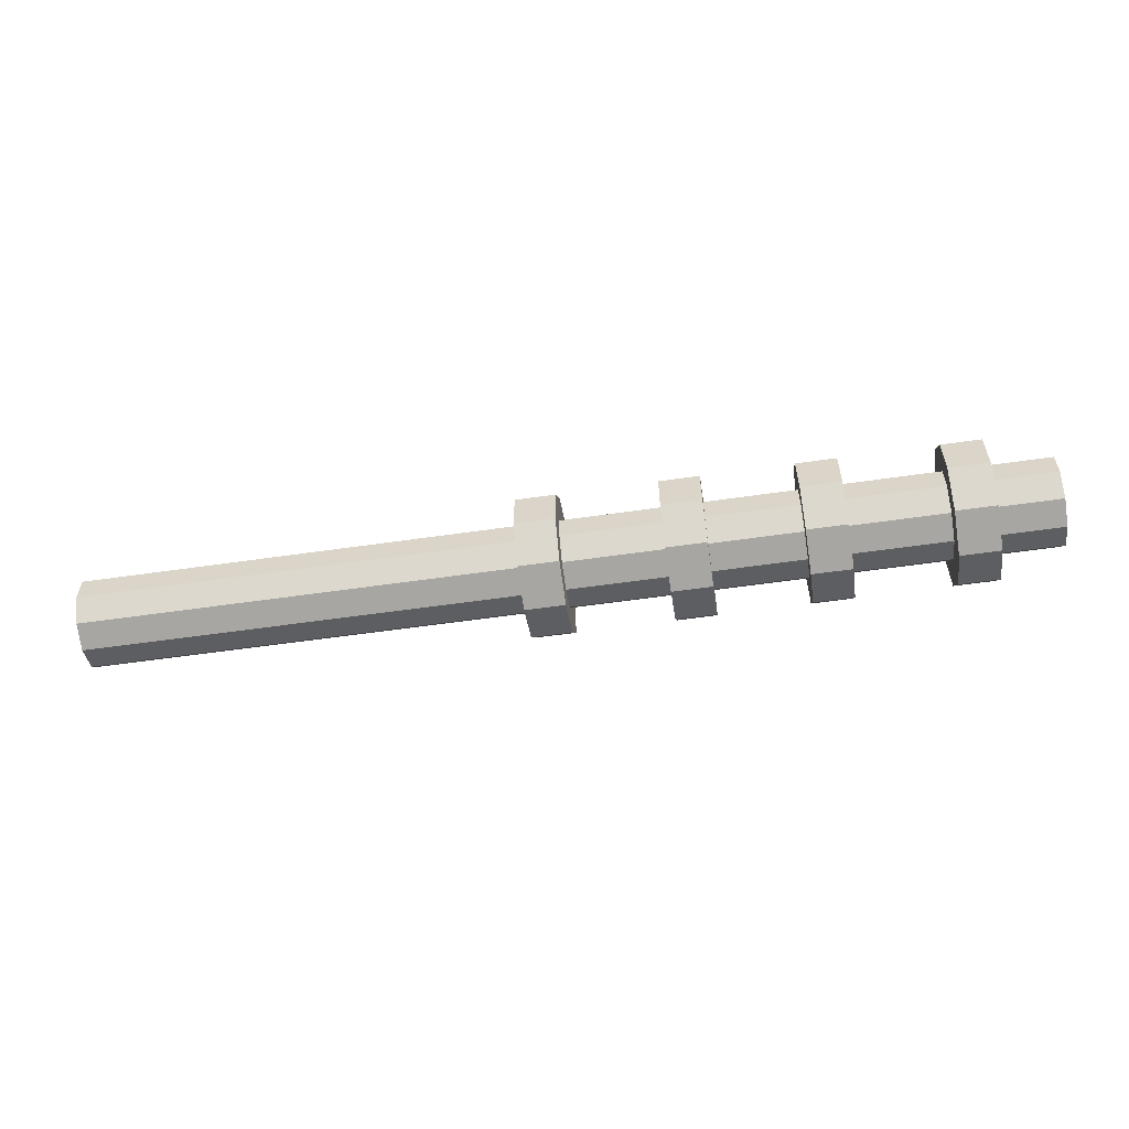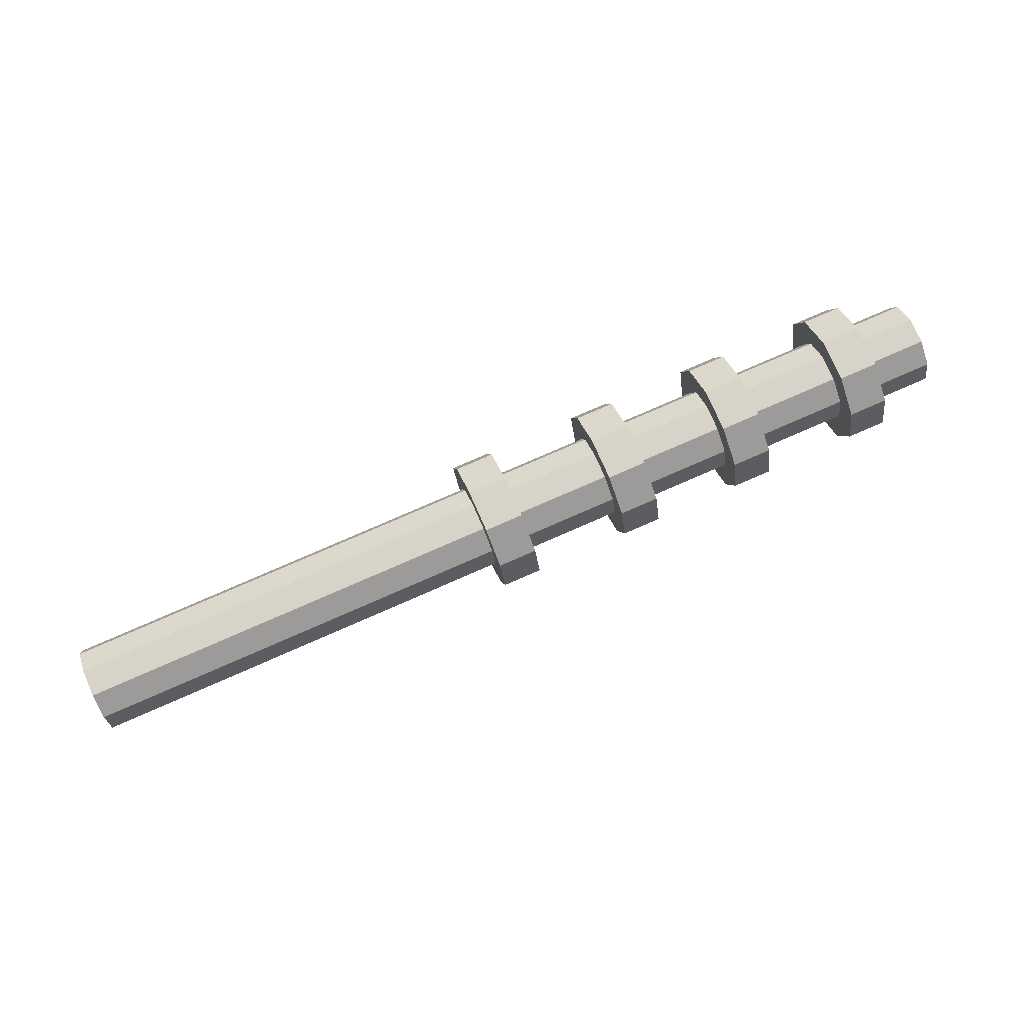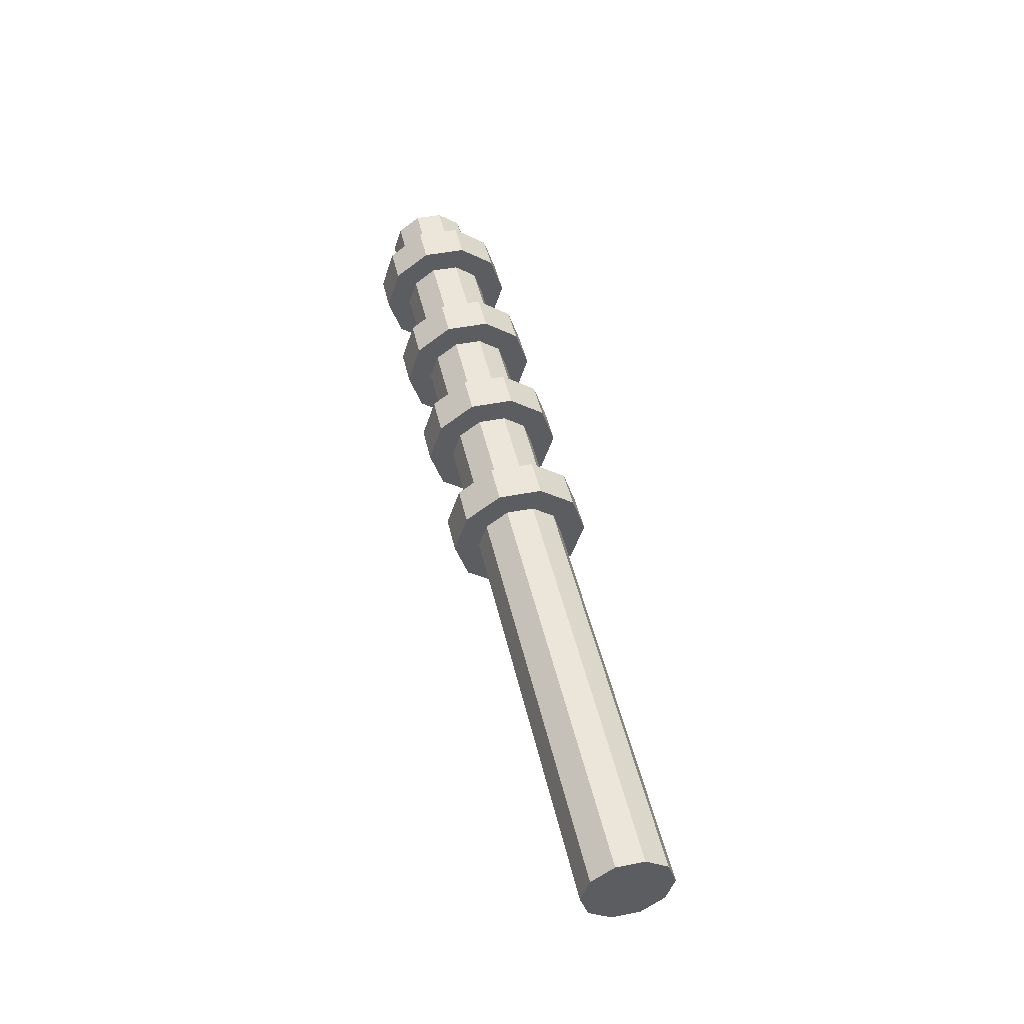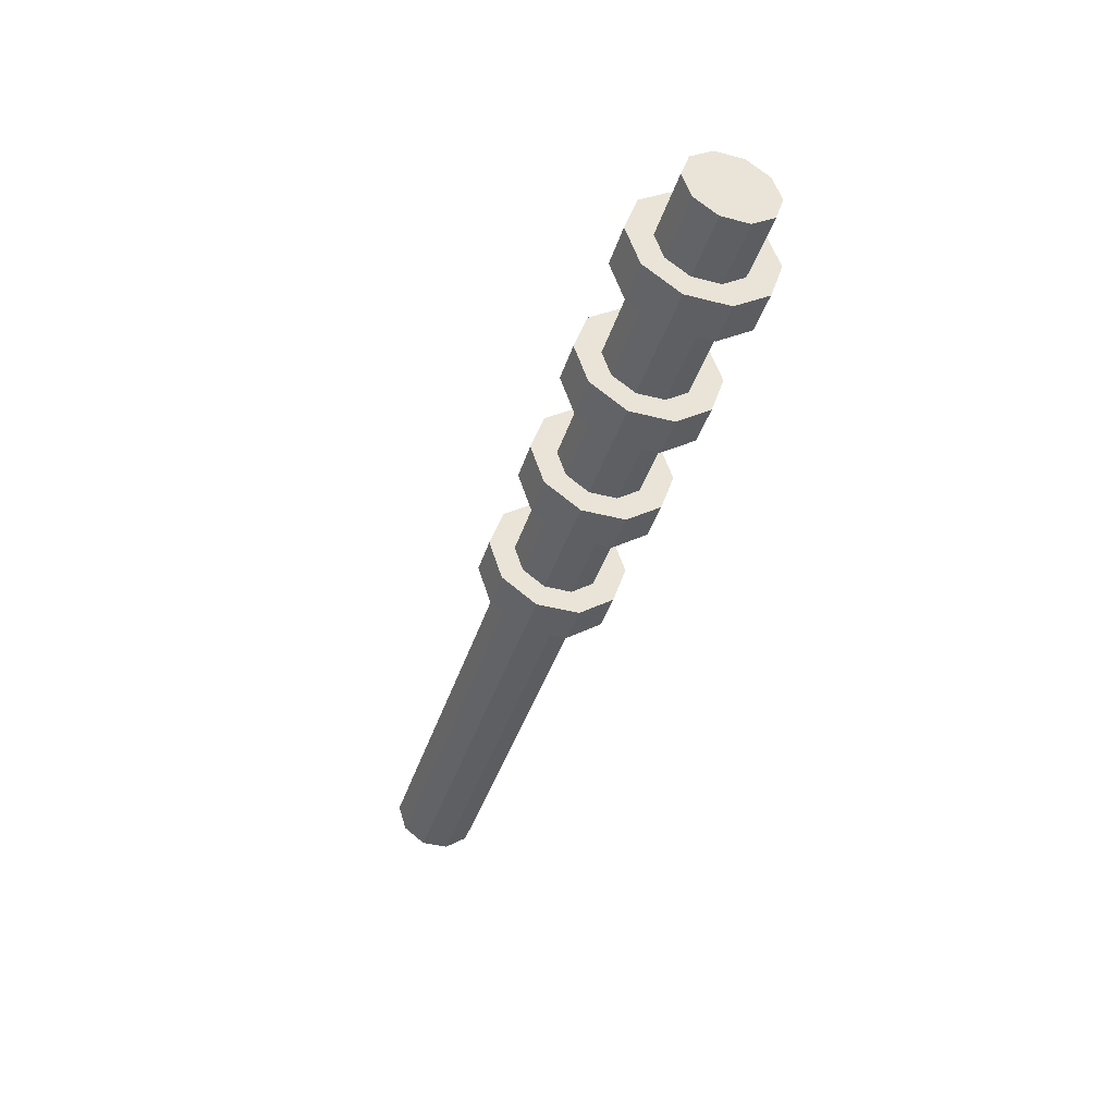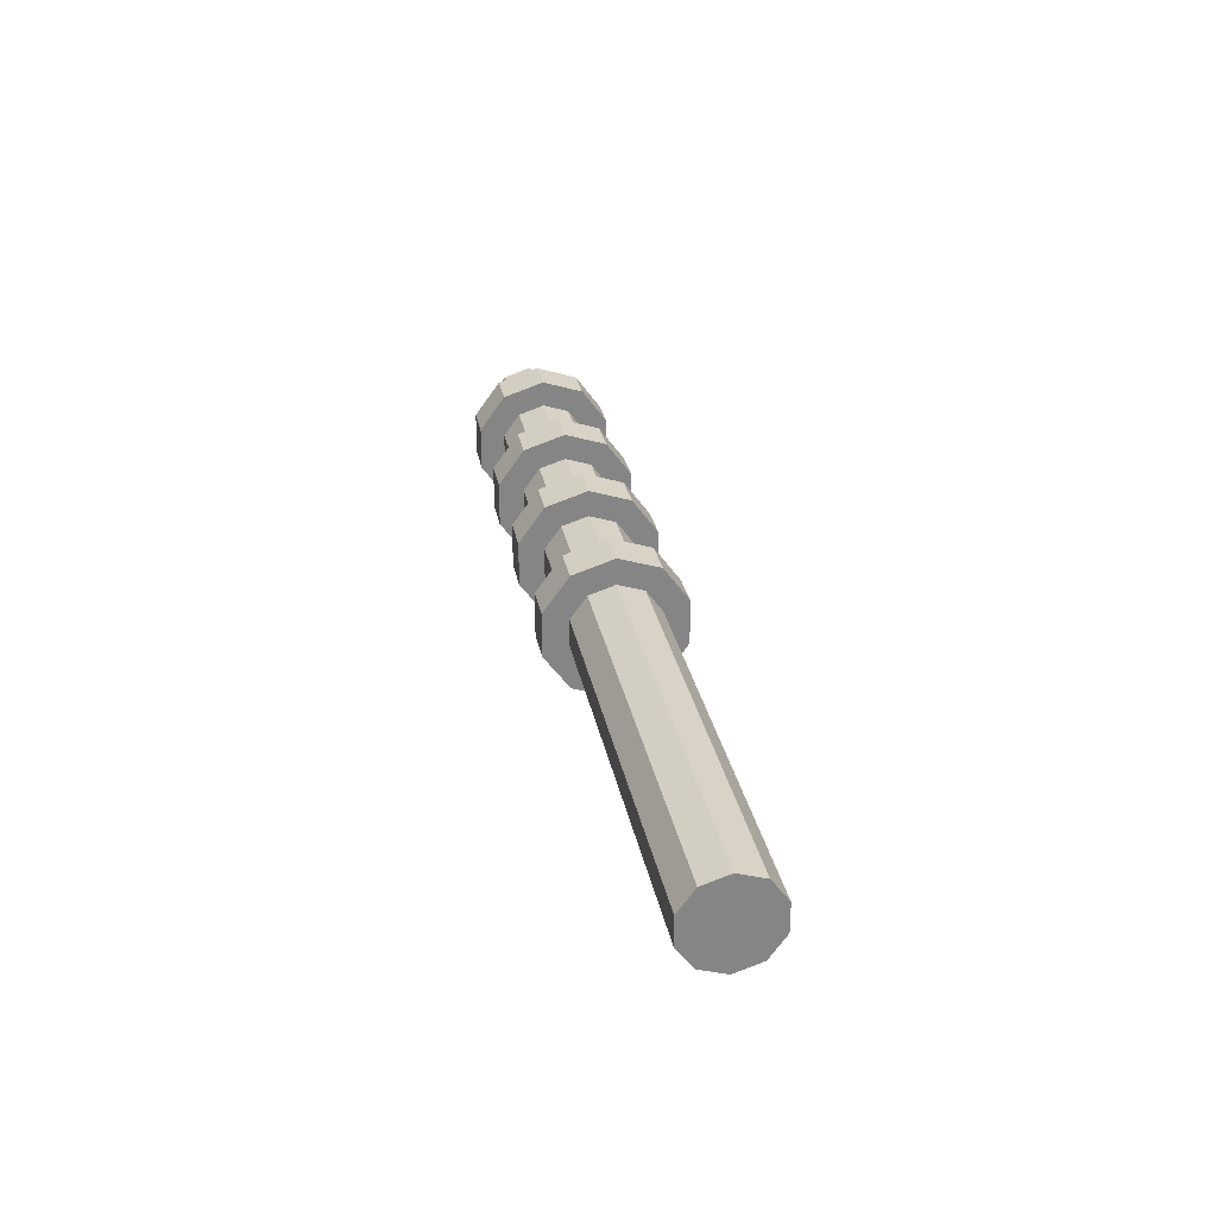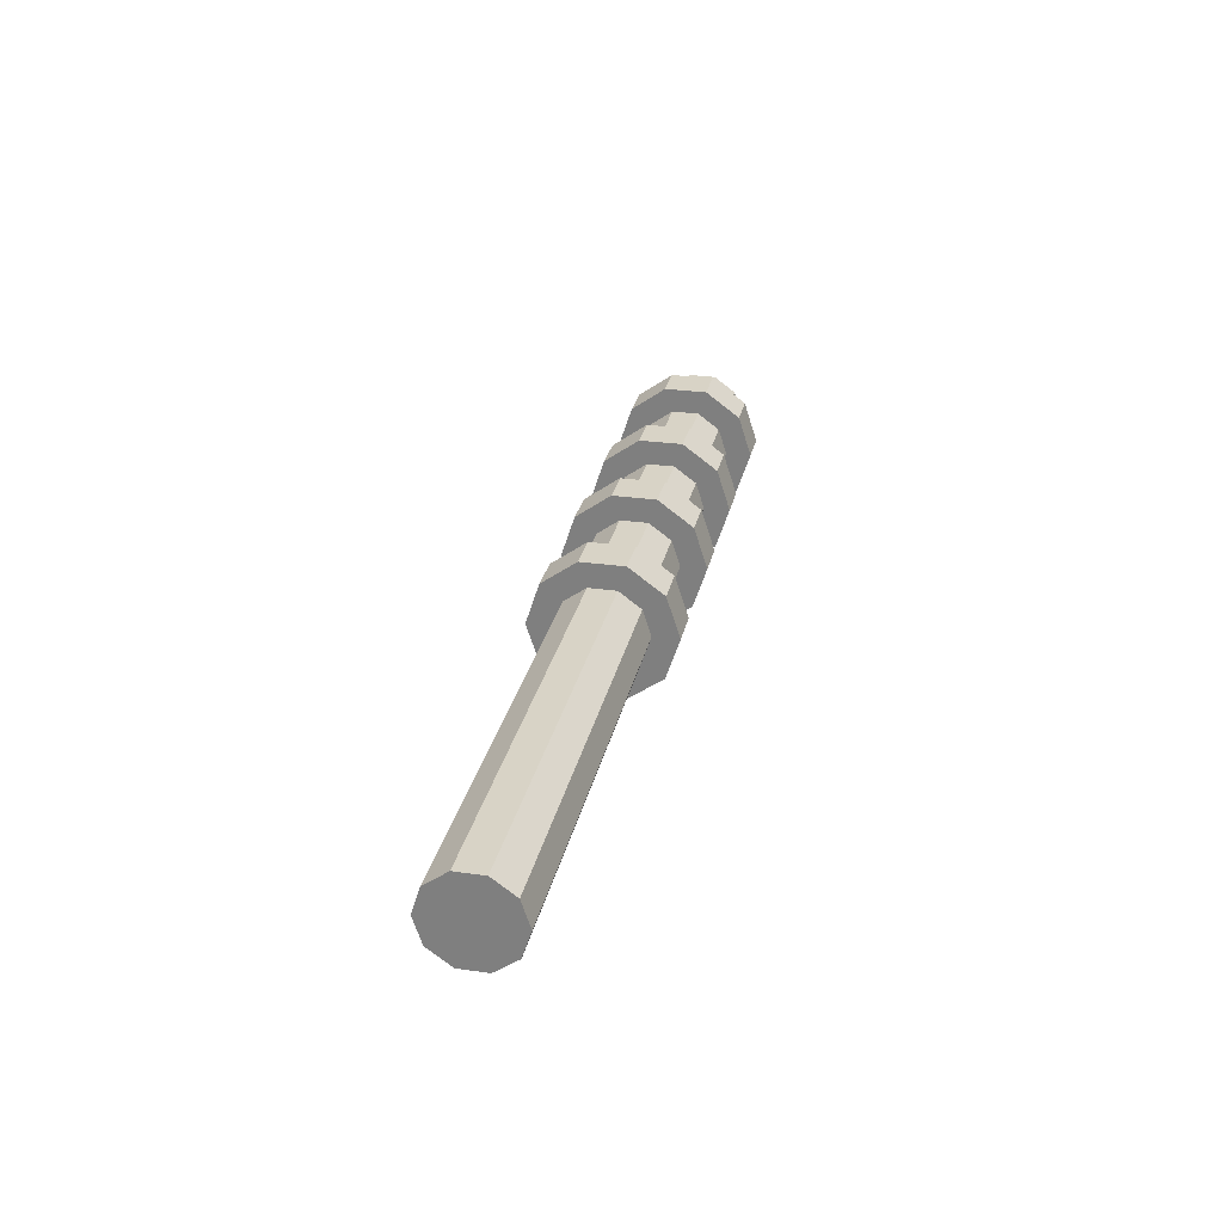
<metadata>
{"format":"obj","ext":"obj","renderer":"f3d","projection":"perspective","resolution":1024,"background":"white","views":[{"elev":-56.9,"azim":8.6,"up":"+Z"},{"elev":76.5,"azim":-23.7,"up":"+Y"},{"elev":46.7,"azim":-102.6,"up":"+Y"},{"elev":-41.3,"azim":72.7,"up":"+Y"},{"elev":28.5,"azim":-100.6,"up":"+Z"},{"elev":28.1,"azim":-78.0,"up":"+Y"}]}
</metadata>
<code>
o Wheel_Axel_Circle.006
v 1.764 -0 -0
v 1.764 -0 -0.24
v 1.764 0.1411 -0.1942
v 1.764 0.2283 -0.07416
v 1.764 0.2283 0.07416
v 1.764 0.1411 0.1942
v 1.764 -0 0.24
v 1.764 -0.1411 0.1942
v 1.764 -0.2283 0.07416
v 1.764 -0.2283 -0.07416
v 1.764 -0.1411 -0.1942
v -3.377 0.1411 -0.1942
v -3.377 0 -0.24
v -3.377 0 -0
v -3.377 0.2283 -0.07416
v -3.377 0.2283 0.07416
v -3.377 0.1411 0.1942
v -3.377 0 0.24
v -3.377 -0.1411 0.1942
v -3.377 -0.2283 0.07416
v -3.377 -0.2283 -0.07416
v -3.377 -0.1411 -0.1942
v 1.412 -0 -0
v 1.412 -0 -0.3802
v 1.412 0.2235 -0.3076
v 1.412 0.3616 -0.1175
v 1.412 0.3616 0.1175
v 1.412 0.2235 0.3076
v 1.412 -0 0.3802
v 1.412 -0.2235 0.3076
v 1.412 -0.3616 0.1175
v 1.412 -0.3616 -0.1175
v 1.412 -0.2235 -0.3076
v 1.195 0.2235 -0.3076
v 1.195 -0 -0.3802
v 1.195 -0 -0
v 1.195 0.3616 -0.1175
v 1.195 0.3616 0.1175
v 1.195 0.2235 0.3076
v 1.195 -0 0.3802
v 1.195 -0.2235 0.3076
v 1.195 -0.3616 0.1175
v 1.195 -0.3616 -0.1175
v 1.195 -0.2235 -0.3076
v 0.6685 -0 -0
v 0.6685 -0 -0.3802
v 0.6685 0.2235 -0.3076
v 0.6685 0.3616 -0.1175
v 0.6685 0.3616 0.1175
v 0.6685 0.2235 0.3076
v 0.6685 -0 0.3802
v 0.6685 -0.2235 0.3076
v 0.6685 -0.3616 0.1175
v 0.6685 -0.3616 -0.1175
v 0.6685 -0.2235 -0.3076
v 0.4517 0.2235 -0.3076
v 0.4517 -0 -0.3802
v 0.4517 -0 -0
v 0.4517 0.3616 -0.1175
v 0.4517 0.3616 0.1175
v 0.4517 0.2235 0.3076
v 0.4517 -0 0.3802
v 0.4517 -0.2235 0.3076
v 0.4517 -0.3616 0.1175
v 0.4517 -0.3616 -0.1175
v 0.4517 -0.2235 -0.3076
v -0.04251 -0 -0
v -0.04251 -0 -0.3802
v -0.04251 0.2235 -0.3076
v -0.04251 0.3616 -0.1175
v -0.04251 0.3616 0.1175
v -0.04251 0.2235 0.3076
v -0.04251 -0 0.3802
v -0.04251 -0.2235 0.3076
v -0.04251 -0.3616 0.1175
v -0.04251 -0.3616 -0.1175
v -0.04251 -0.2235 -0.3076
v -0.2593 0.2235 -0.3076
v -0.2593 -0 -0.3802
v -0.2593 -0 -0
v -0.2593 0.3616 -0.1175
v -0.2593 0.3616 0.1175
v -0.2593 0.2235 0.3076
v -0.2593 -0 0.3802
v -0.2593 -0.2235 0.3076
v -0.2593 -0.3616 0.1175
v -0.2593 -0.3616 -0.1175
v -0.2593 -0.2235 -0.3076
v -0.7982 -0 -0
v -0.7982 -0 -0.3802
v -0.7982 0.2235 -0.3076
v -0.7982 0.3616 -0.1175
v -0.7982 0.3616 0.1175
v -0.7982 0.2235 0.3076
v -0.7982 -0 0.3802
v -0.7982 -0.2235 0.3076
v -0.7982 -0.3616 0.1175
v -0.7982 -0.3616 -0.1175
v -0.7982 -0.2235 -0.3076
v -1.015 0.2235 -0.3076
v -1.015 -0 -0.3802
v -1.015 -0 -0
v -1.015 0.3616 -0.1175
v -1.015 0.3616 0.1175
v -1.015 0.2235 0.3076
v -1.015 -0 0.3802
v -1.015 -0.2235 0.3076
v -1.015 -0.3616 0.1175
v -1.015 -0.3616 -0.1175
v -1.015 -0.2235 -0.3076
f 1 3 2
f 1 4 3
f 1 5 4
f 1 6 5
f 1 7 6
f 1 8 7
f 1 9 8
f 1 10 9
f 1 11 10
f 1 2 11
f 14 13 12
f 14 12 15
f 14 15 16
f 14 16 17
f 14 17 18
f 14 18 19
f 14 19 20
f 14 20 21
f 14 21 22
f 14 22 13
f 9 10 21 20
f 4 5 16 15
f 11 2 13 22
f 6 7 18 17
f 8 9 20 19
f 3 4 15 12
f 10 11 22 21
f 2 3 12 13
f 5 6 17 16
f 7 8 19 18
f 23 25 24
f 23 26 25
f 23 27 26
f 23 28 27
f 23 29 28
f 23 30 29
f 23 31 30
f 23 32 31
f 23 33 32
f 23 24 33
f 36 35 34
f 36 34 37
f 36 37 38
f 36 38 39
f 36 39 40
f 36 40 41
f 36 41 42
f 36 42 43
f 36 43 44
f 36 44 35
f 31 32 43 42
f 26 27 38 37
f 33 24 35 44
f 28 29 40 39
f 30 31 42 41
f 25 26 37 34
f 32 33 44 43
f 24 25 34 35
f 27 28 39 38
f 29 30 41 40
f 45 47 46
f 45 48 47
f 45 49 48
f 45 50 49
f 45 51 50
f 45 52 51
f 45 53 52
f 45 54 53
f 45 55 54
f 45 46 55
f 58 57 56
f 58 56 59
f 58 59 60
f 58 60 61
f 58 61 62
f 58 62 63
f 58 63 64
f 58 64 65
f 58 65 66
f 58 66 57
f 53 54 65 64
f 48 49 60 59
f 55 46 57 66
f 50 51 62 61
f 52 53 64 63
f 47 48 59 56
f 54 55 66 65
f 46 47 56 57
f 49 50 61 60
f 51 52 63 62
f 67 69 68
f 67 70 69
f 67 71 70
f 67 72 71
f 67 73 72
f 67 74 73
f 67 75 74
f 67 76 75
f 67 77 76
f 67 68 77
f 80 79 78
f 80 78 81
f 80 81 82
f 80 82 83
f 80 83 84
f 80 84 85
f 80 85 86
f 80 86 87
f 80 87 88
f 80 88 79
f 75 76 87 86
f 70 71 82 81
f 77 68 79 88
f 72 73 84 83
f 74 75 86 85
f 69 70 81 78
f 76 77 88 87
f 68 69 78 79
f 71 72 83 82
f 73 74 85 84
f 89 91 90
f 89 92 91
f 89 93 92
f 89 94 93
f 89 95 94
f 89 96 95
f 89 97 96
f 89 98 97
f 89 99 98
f 89 90 99
f 102 101 100
f 102 100 103
f 102 103 104
f 102 104 105
f 102 105 106
f 102 106 107
f 102 107 108
f 102 108 109
f 102 109 110
f 102 110 101
f 97 98 109 108
f 92 93 104 103
f 99 90 101 110
f 94 95 106 105
f 96 97 108 107
f 91 92 103 100
f 98 99 110 109
f 90 91 100 101
f 93 94 105 104
f 95 96 107 106

</code>
